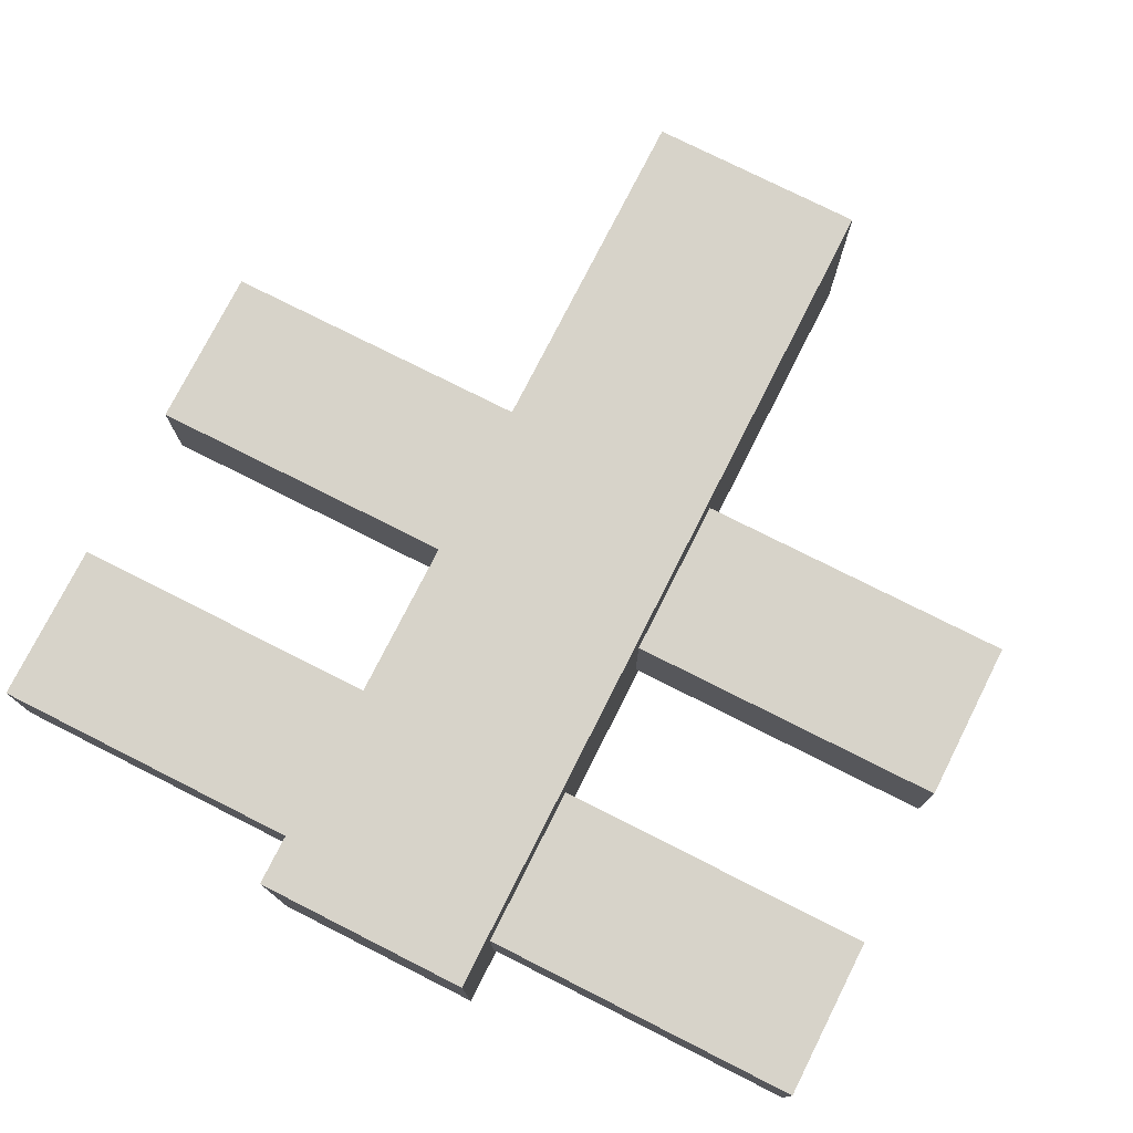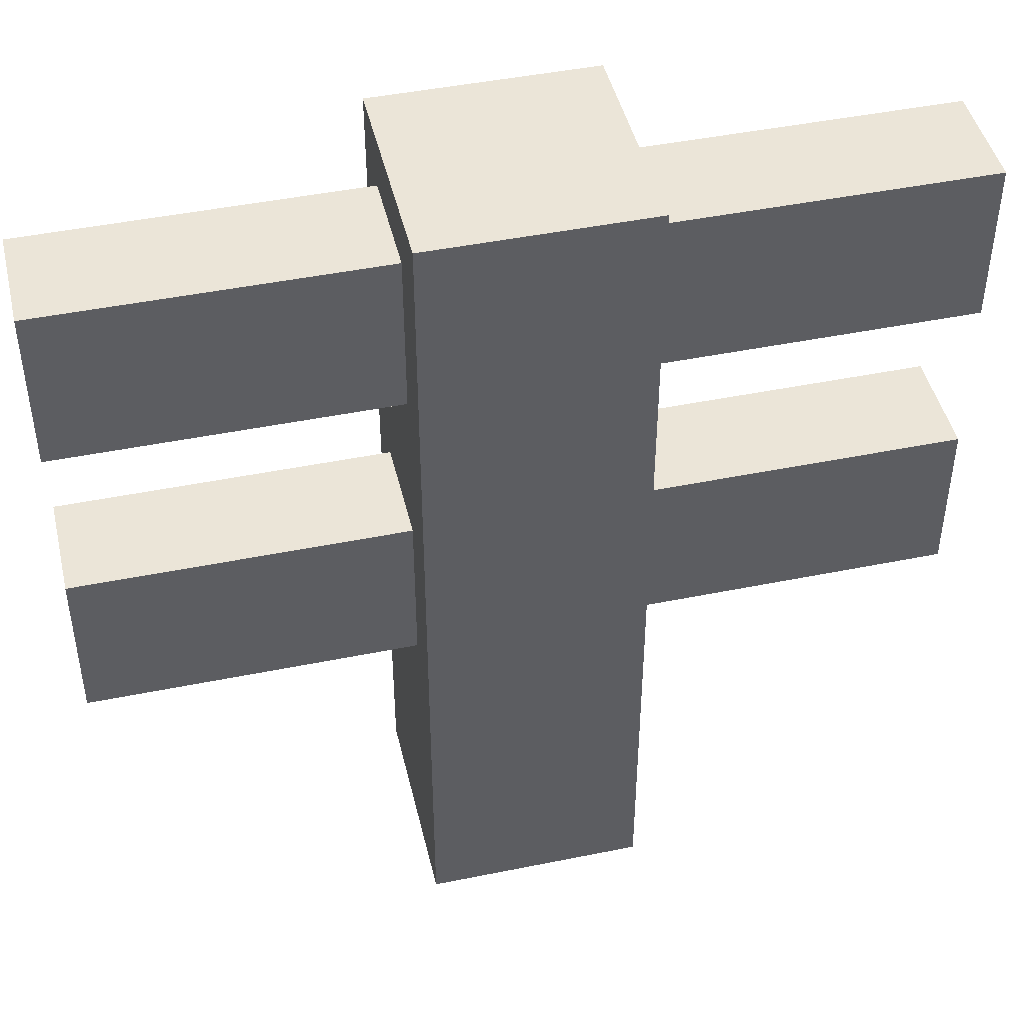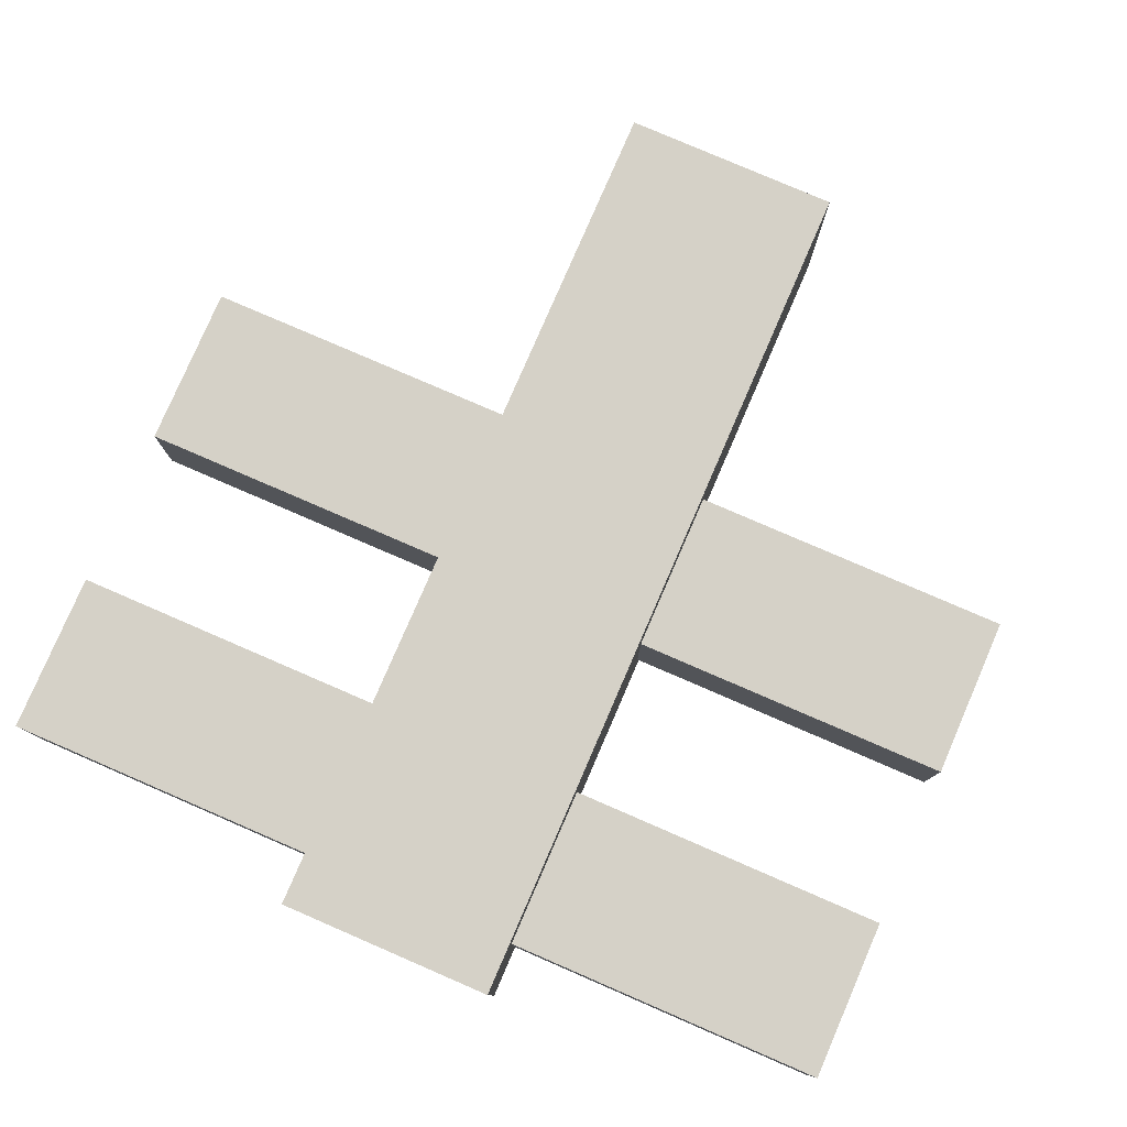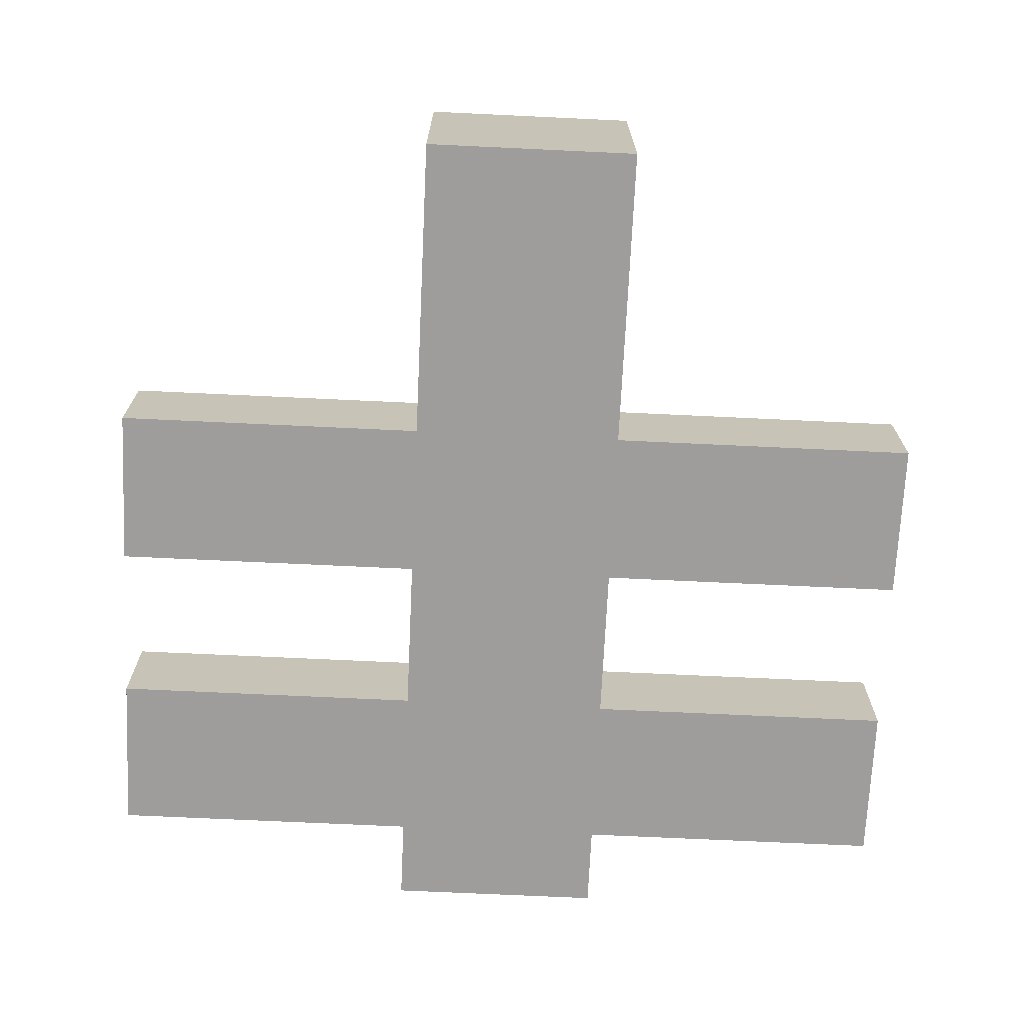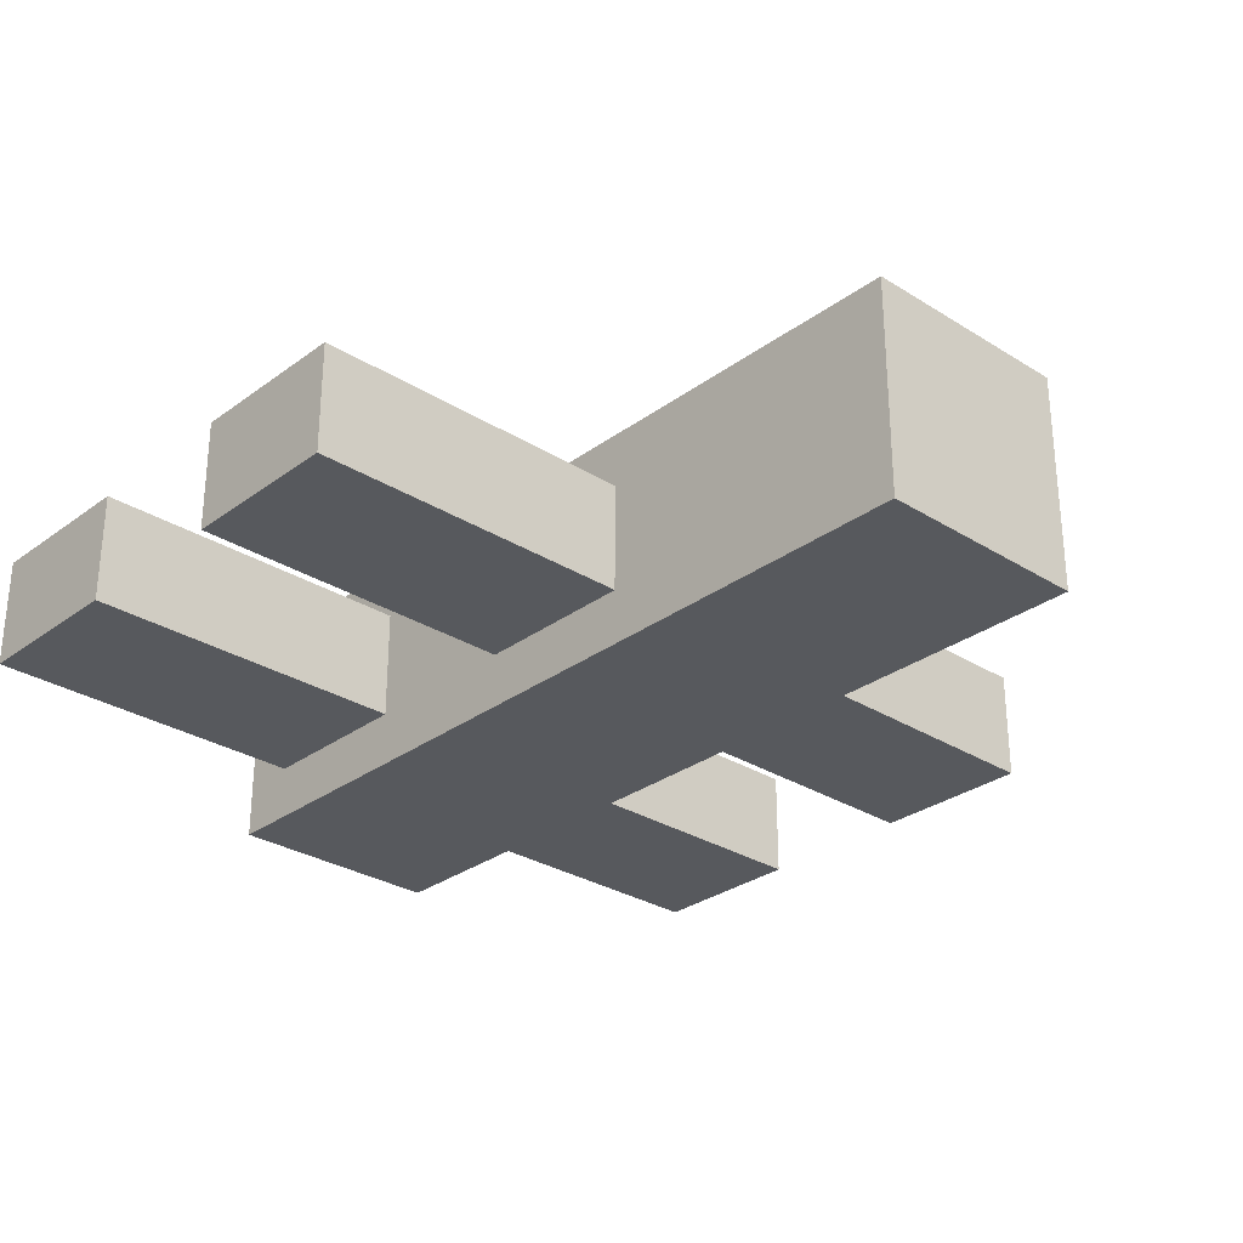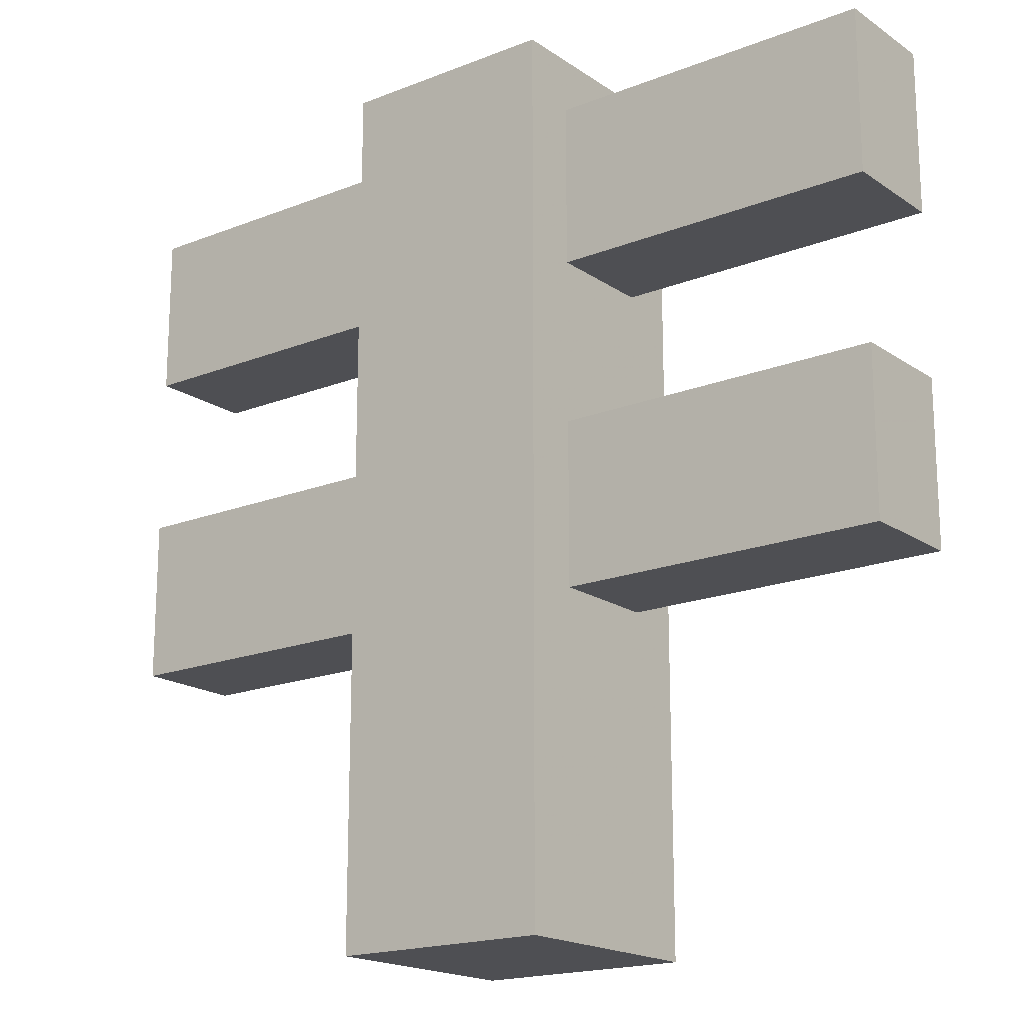
<metadata>
{"format":"obj","ext":"obj","renderer":"f3d","projection":"perspective","resolution":1024,"background":"white","views":[{"elev":76.2,"azim":-153.2,"up":"+Z"},{"elev":45.6,"azim":-13.2,"up":"+Y"},{"elev":79.3,"azim":-156.6,"up":"+Z"},{"elev":-70.6,"azim":-2.7,"up":"+Z"},{"elev":-29.3,"azim":-42.8,"up":"+Z"},{"elev":-18.1,"azim":-142.4,"up":"+Y"}]}
</metadata>
<code>
o Cube.002
v 1 0.5625 0.4375
v 1 0.375 0.4375
v -0 0.375 0.4375
v 0 0.5625 0.4375
v 1 0.5625 0.5625
v 1 0.375 0.5625
v -0 0.375 0.5625
v 0 0.5625 0.5625
f 1 2 3
f 1 3 4
f 5 8 7
f 5 7 6
f 1 5 6
f 1 6 2
f 2 6 7
f 2 7 3
f 3 7 8
f 3 8 4
f 5 1 4
f 5 4 8
o Cube.001_Cube
v 1 0.9375 0.4375
v 1 0.75 0.4375
v -0 0.75 0.4375
v 0 0.9375 0.4375
v 1 0.9375 0.5625
v 1 0.75 0.5625
v -0 0.75 0.5625
v 0 0.9375 0.5625
f 9 10 11
f 9 11 12
f 13 16 15
f 13 15 14
f 9 13 14
f 9 14 10
f 10 14 15
f 10 15 11
f 11 15 16
f 11 16 12
f 13 9 12
f 13 12 16
o Cube_Cube.001
v 0.625 0 0.375
v 0.625 0 0.625
v 0.375 0 0.625
v 0.375 0 0.375
v 0.625 1 0.375
v 0.625 1 0.625
v 0.375 1 0.625
v 0.375 1 0.375
f 17 18 19
f 17 19 20
f 21 24 23
f 21 23 22
f 17 21 22
f 17 22 18
f 18 22 23
f 18 23 19
f 19 23 24
f 19 24 20
f 21 17 20
f 21 20 24

</code>
